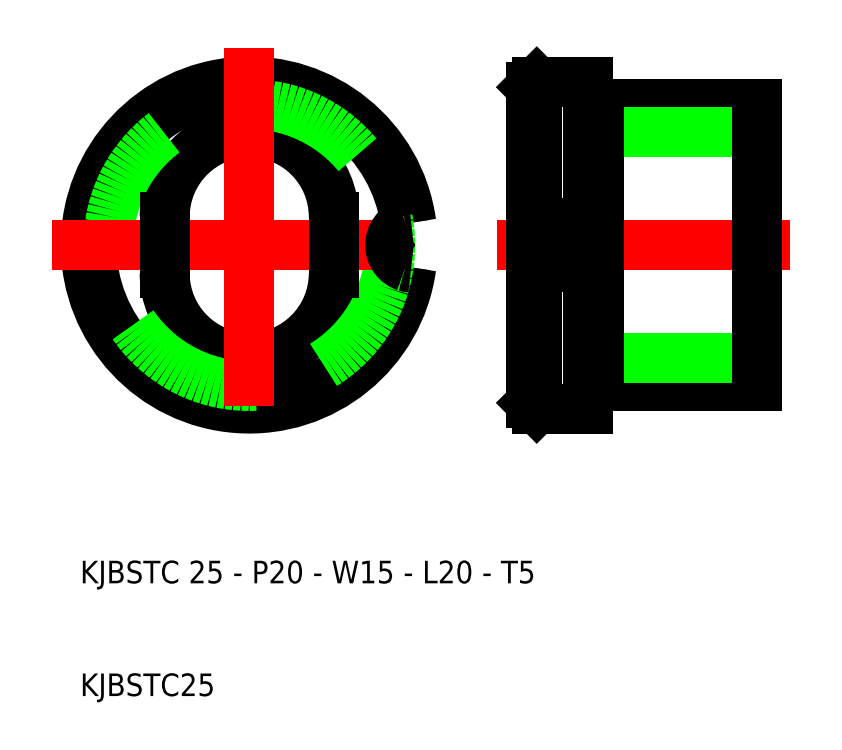
<metadata>
{"format":"dxf","ext":"dxf","renderer":"ezdxf+matplotlib","layout":"modelspace","background":"white","min_lineweight":24,"dpi":150}
</metadata>
<code>
0
SECTION
2
ENTITIES
0
LINE
8
0
10
55
20
37.5
30
0
11
70
21
37.5
31
0
0
LINE
8
0
10
55
20
62.5
30
0
11
70
21
62.5
31
0
0
LINE
8
0
10
70
20
40
30
0
11
52
21
40
31
0
0
LINE
8
CENTER
10
47
20
50
30
0
11
73
21
50
31
0
0
LINE
8
0
10
70
20
60
30
0
11
52
21
60
31
0
0
ARC
8
0
10
52
20
38
30
0
40
2
50
90
51
180
0
ARC
8
0
10
52
20
62
30
0
40
2
50
180
51
270
0
LINE
8
0
10
55
20
62.5
30
0
11
55
21
64.5
31
0
0
LINE
8
0
10
55
20
37.5
30
0
11
55
21
62.5
31
0
0
LINE
8
0
10
50.5
20
64.5
30
0
11
50.5
21
51.99
31
0
0
LINE
8
0
10
50.5
20
48.01
30
0
11
50.5
21
35.5
31
0
0
LINE
8
0
10
55
20
35.5
30
0
11
55
21
37.5
31
0
0
LINE
8
0
10
56
20
37.5
30
0
11
56
21
62.5
31
0
0
LINE
8
0
10
50
20
64
30
0
11
50
21
50
31
0
0
LINE
8
0
10
50
20
48.01
30
0
11
55
21
48.01
31
0
0
LINE
8
0
10
50
20
51.99
30
0
11
55
21
51.99
31
0
0
LINE
8
0
10
50.5
20
64.5
30
0
11
50
21
64
31
0
0
LINE
8
0
10
50.5
20
64.5
30
0
11
55
21
64.5
31
0
0
LINE
8
0
10
50.5
20
35.5
30
0
11
50
21
36
31
0
0
LINE
8
0
10
50.5
20
35.5
30
0
11
55
21
35.5
31
0
0
LINE
8
0
10
50
20
36
30
0
11
50
21
50
31
0
0
LINE
8
0
10
70
20
62.5
30
0
11
70
21
50
31
0
0
LINE
8
0
10
70
20
37.5
30
0
11
70
21
50
31
0
0
ARC
8
0
10
25
20
47.5
30
0
40
7.5
50
180
51
0
0
ARC
8
0
10
25
20
52.5
30
0
40
7.5
50
0
51
180
0
ARC
8
0
10
25
20
50
30
0
40
14.5
50
7.909
51
352.1
0
ARC
8
0
10
25
20
50
30
0
40
14
50
7.793
51
352.2
0
CIRCLE
8
0
10
25
20
50
30
0
40
12.5
0
LINE
8
CENTER
10
7.5
20
50
30
0
11
42.5
21
50
31
0
0
LINE
8
0
10
17.5
20
52.5
30
0
11
17.5
21
47.5
31
0
0
LINE
8
CENTER
10
25
20
67.5
30
0
11
25
21
32.5
31
0
0
ARC
8
0
10
39.5
20
50
30
0
40
2
50
251.7
51
266
0
ARC
8
0
10
39.5
20
50
30
0
40
2
50
93.95
51
108.3
0
ARC
8
0
10
39.5
20
50
30
0
40
2
50
108.3
51
251.7
0
LINE
8
0
10
32.5
20
47.5
30
0
11
32.5
21
52.5
31
0
0
TEXT
8
0
10
10
20
20
30
0
40
2
1
KJBSTC 25 - P20 - W15 - L20 - T5
0
TEXT
8
0
10
10
20
10
30
0
40
2
1
KJBSTC25
0
VIEWPORT
8
0
10
261.5
20
148.5
30
0
40
523
41
297
68
     1
69
     1
0
ENDSEC
0
EOF

</code>
